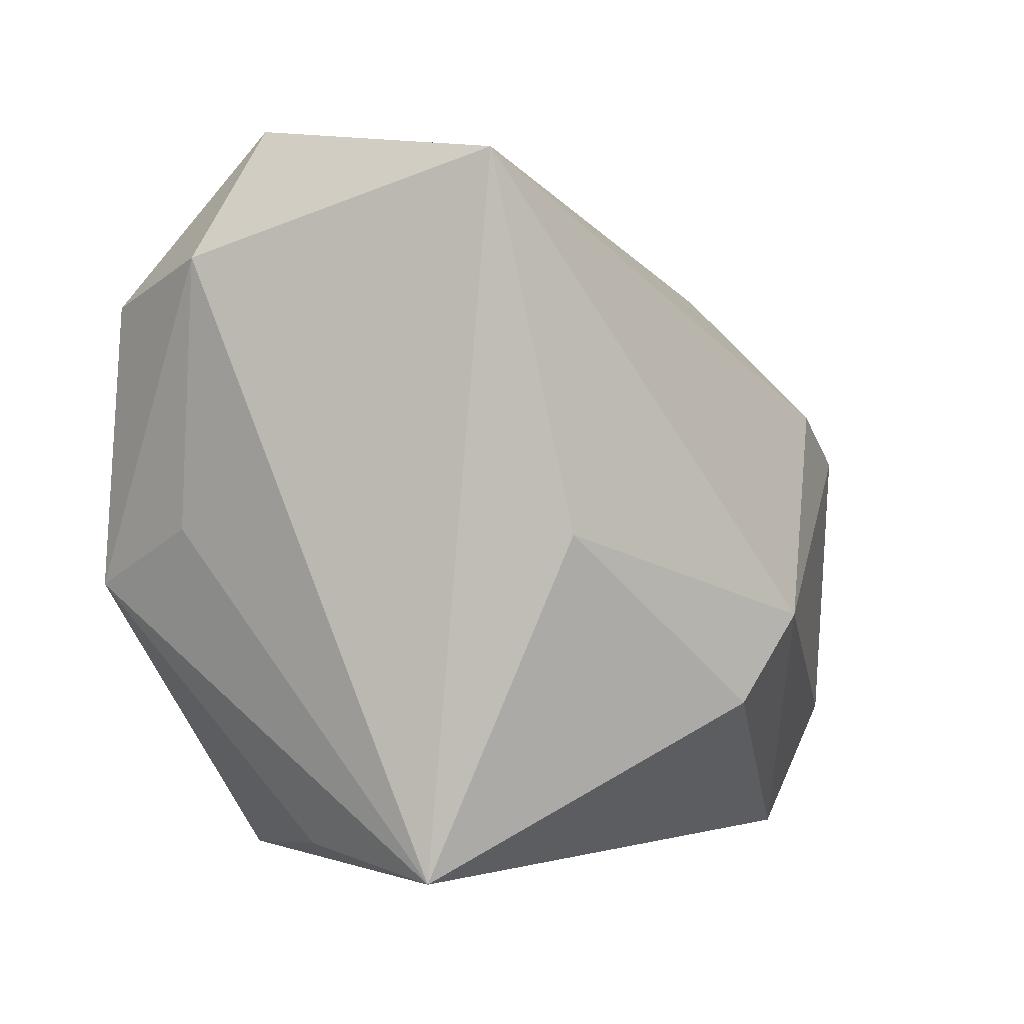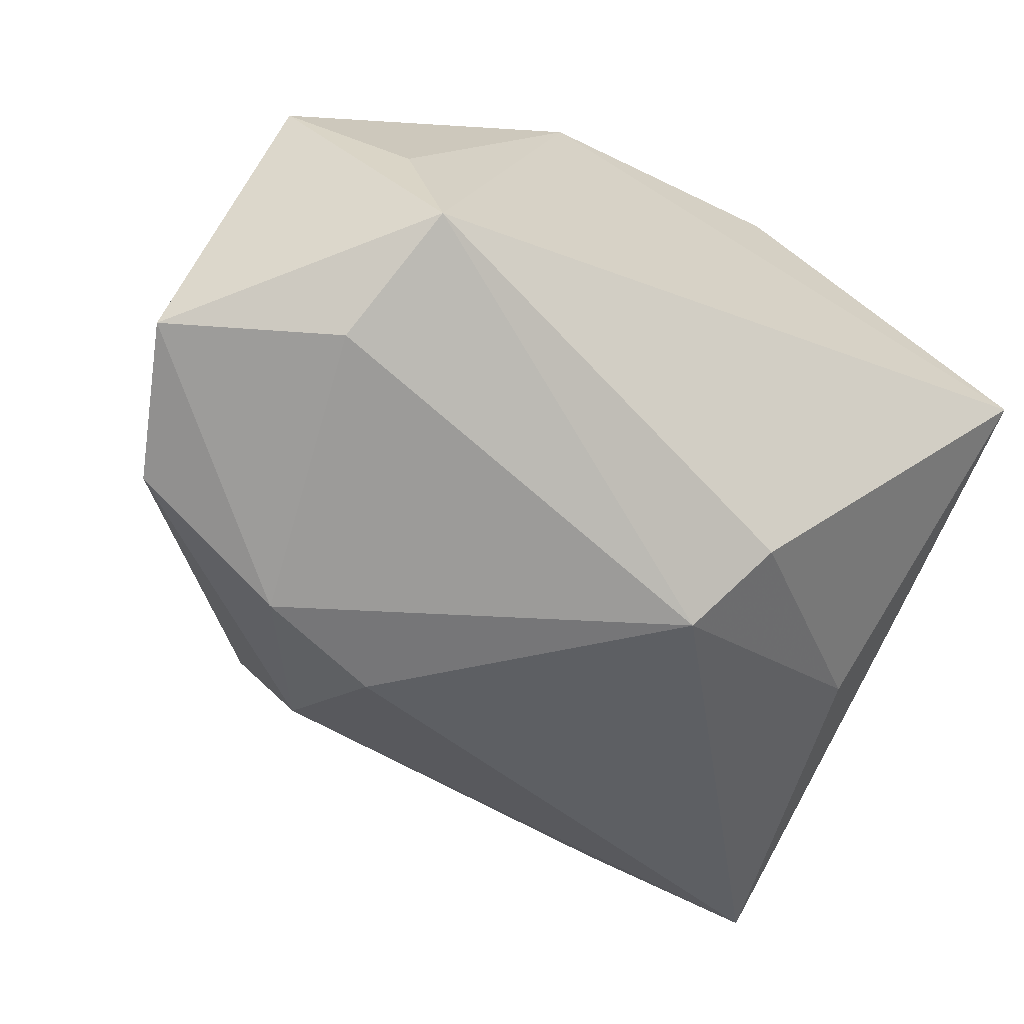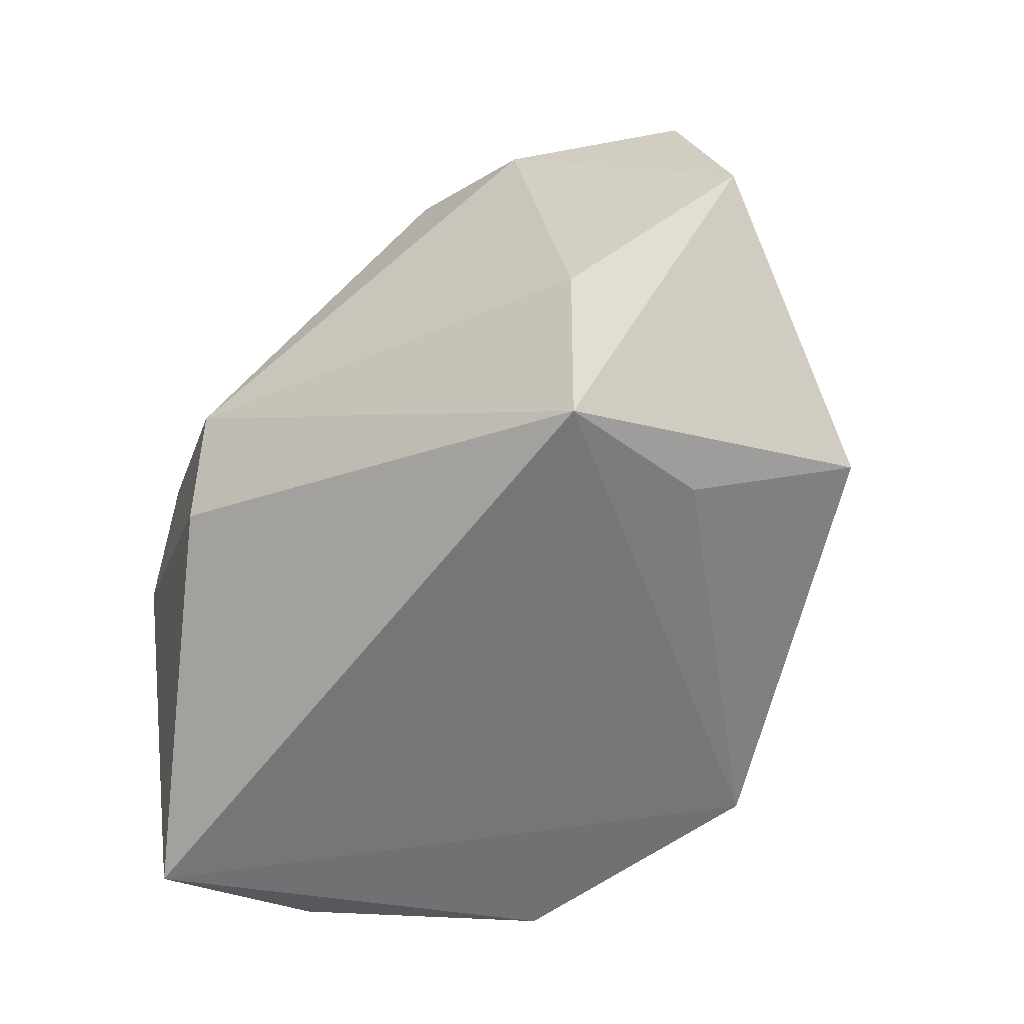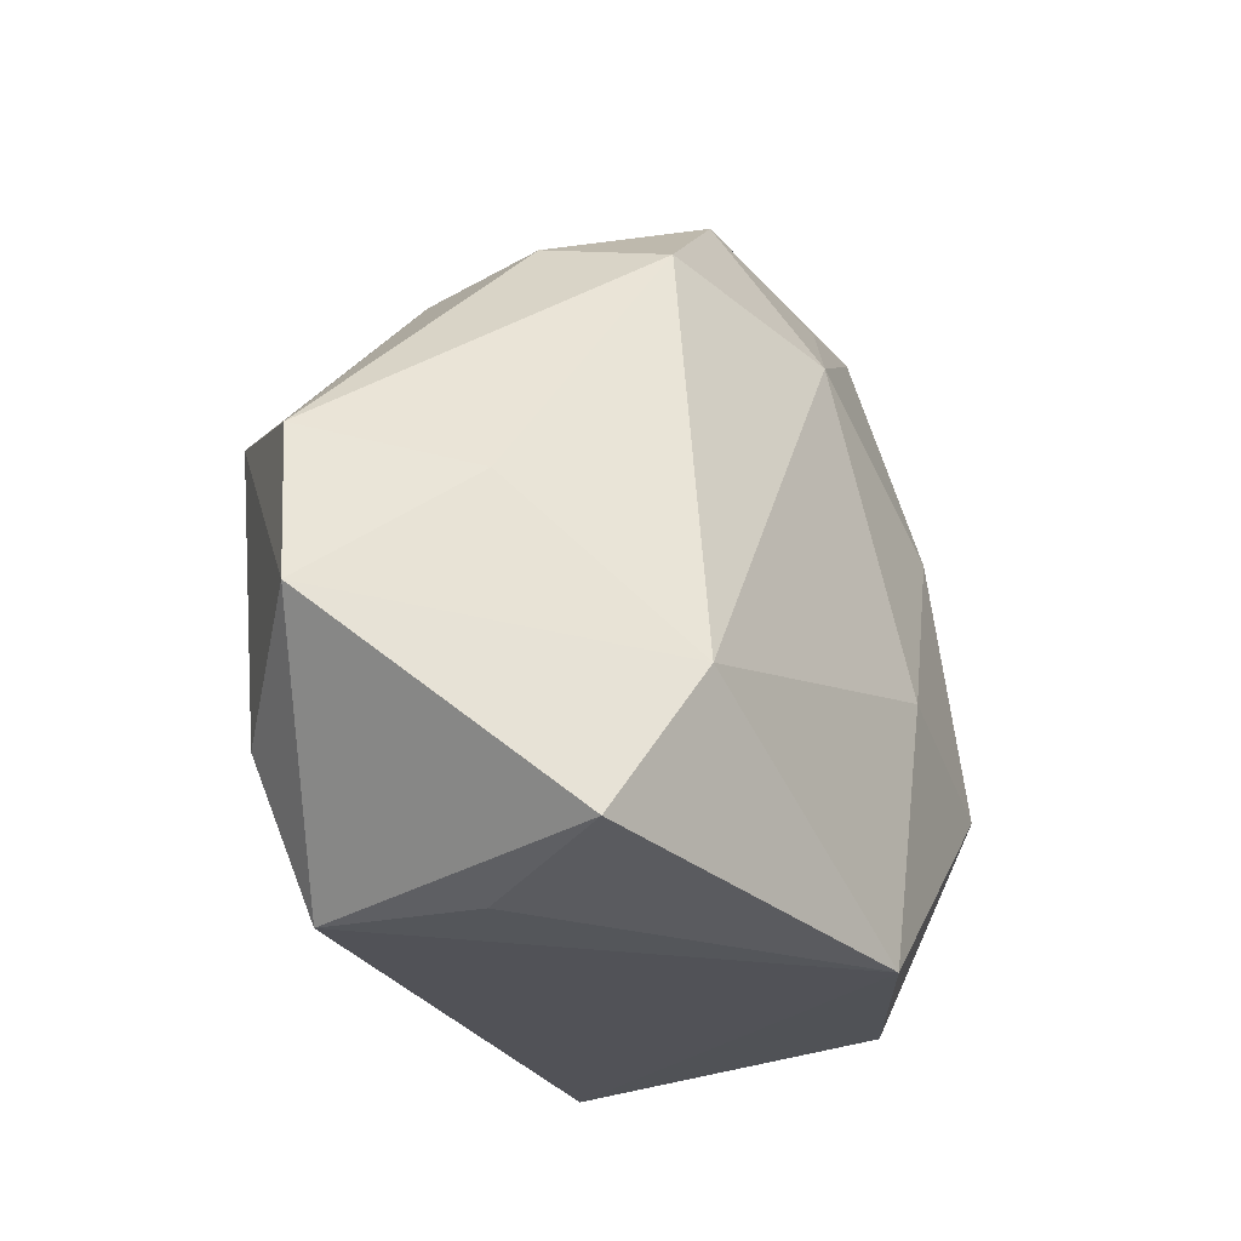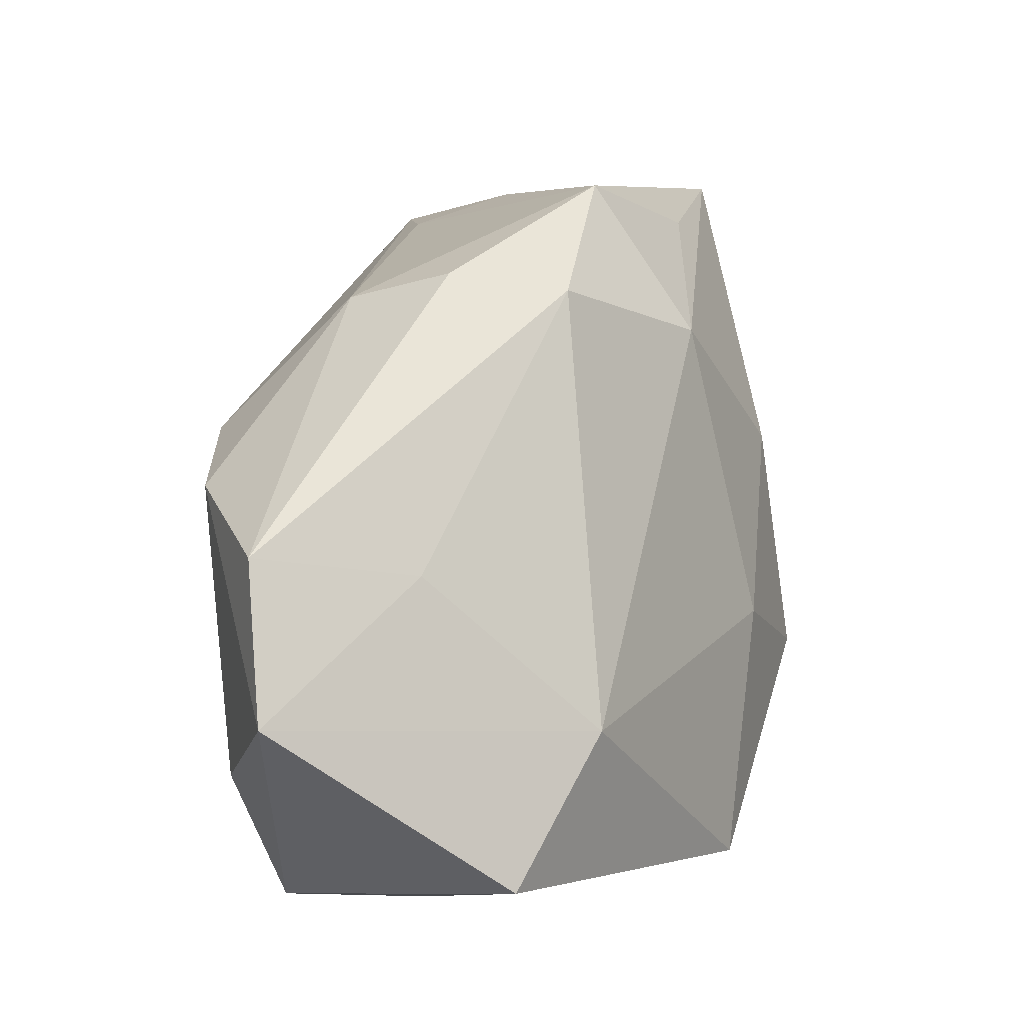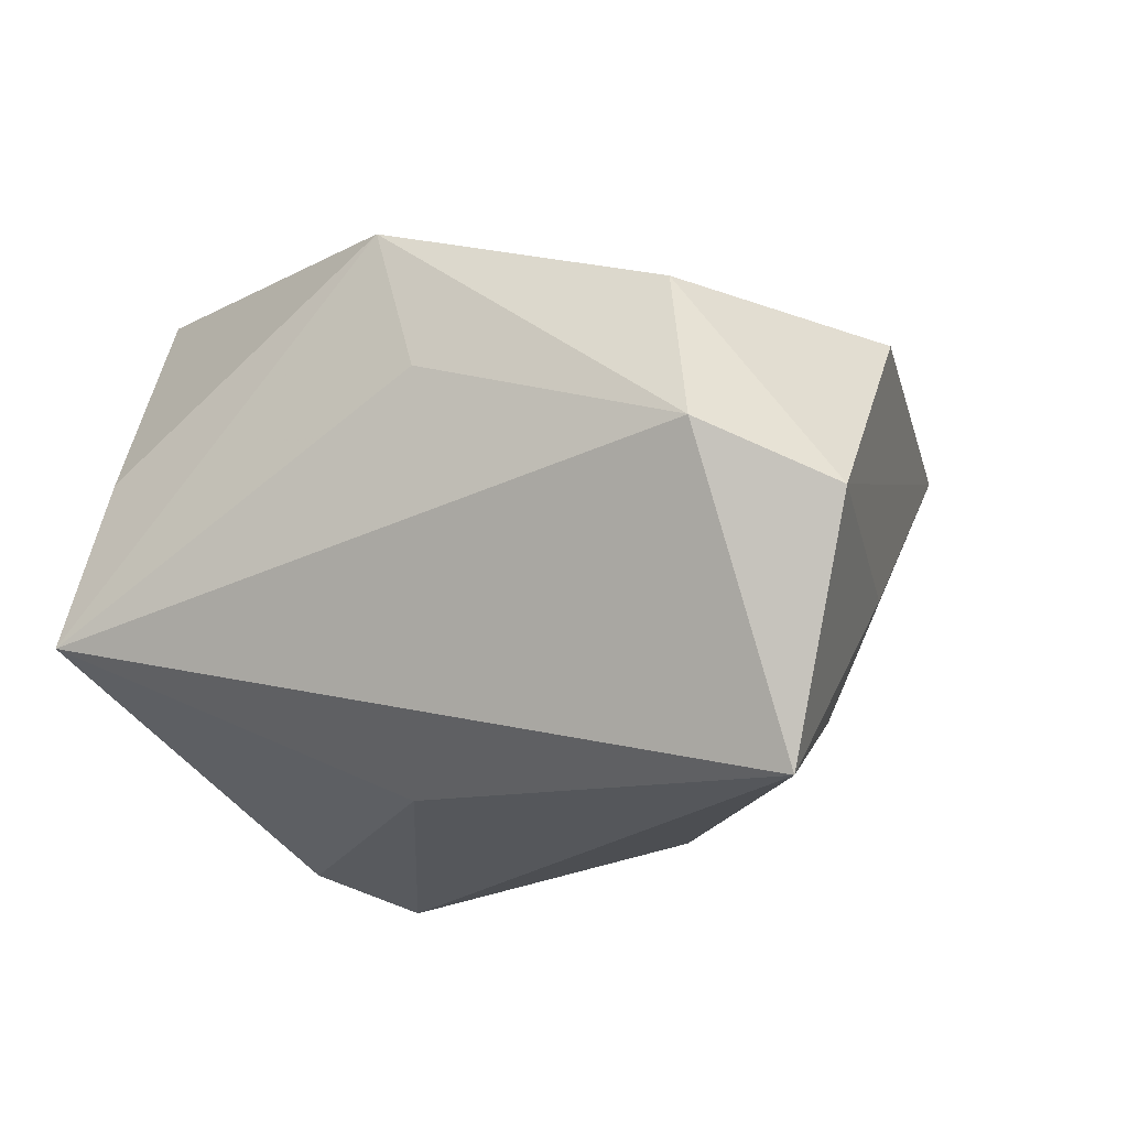
<metadata>
{"format":"obj","ext":"obj","renderer":"f3d","projection":"perspective","resolution":1024,"background":"white","views":[{"elev":-1.7,"azim":105.4,"up":"+Y"},{"elev":-64.5,"azim":-25.9,"up":"+Z"},{"elev":-56.8,"azim":-144.0,"up":"+Y"},{"elev":-21.4,"azim":-90.9,"up":"+Y"},{"elev":7.3,"azim":-93.4,"up":"+Y"},{"elev":7.9,"azim":105.6,"up":"+Z"}]}
</metadata>
<code>
v 0.01628 0.02833 -0.007498
v 0.02368 -0.02472 0.009255
v 0.01141 0.03121 0.0009211
v 0.007355 -0.006579 -0.02694
v -0.01179 0.03177 0.007266
v 0.03225 0.02879 -0.007911
v 0.03225 0.02129 0.01623
v -0.01298 0.01933 0.01561
v -0.01361 0.01115 -0.02501
v 0.02262 -0.004054 0.02801
v 0.01142 0.03173 0.01985
v -0.02462 -0.02685 -0.01952
v -0.02376 0.007314 -0.02572
v -0.02142 0.02449 -0.005641
v -0.0278 -0.02636 -0.008257
v 0.0288 0.0315 0.01149
v -0.01639 0.02235 -0.01381
v 0.02642 -0.0002767 -0.01285
v -0.02765 -0.01596 -0.02376
v 0.0111 -0.01371 -0.02333
v 0.007546 -0.02657 0.02023
v 0.02557 0.01839 0.02524
v -0.0004183 0.02853 0.01604
v -0.03776 -0.0233 -0.001126
v -0.0234 0.02313 0.003984
v 0.02778 0.0003152 0.01889
v -0.03447 0.001326 -0.008309
v -0.04113 -0.009318 -0.0208
v -0.01365 -0.02685 0.01939
v 0.02987 -0.02685 -0.002278
v -0.03708 0.003267 -0.02156
v 0.003258 -0.01092 0.02734
v -6.695e-05 0.008849 0.02408
v -0.009636 -0.005948 0.02194
v -0.03292 -0.01155 0.006013
f 29 30 21
f 28 24 35
f 24 29 35
f 12 24 28
f 20 30 12
f 30 29 12
f 8 35 34
f 34 35 29
f 34 33 8
f 15 29 24
f 24 12 15
f 15 12 29
f 18 30 20
f 18 6 30
f 21 30 2
f 2 10 21
f 30 10 2
f 7 6 16
f 30 6 7
f 25 35 8
f 19 12 28
f 13 19 28
f 33 34 32
f 32 34 29
f 32 29 21
f 21 10 32
f 26 10 30
f 30 7 26
f 26 7 10
f 22 7 16
f 10 7 22
f 22 32 10
f 33 32 22
f 5 25 8
f 14 25 5
f 28 35 27
f 35 25 27
f 14 5 17
f 17 5 1
f 17 1 6
f 31 13 28
f 31 25 14
f 14 17 31
f 31 17 13
f 28 27 31
f 31 27 25
f 19 13 4
f 4 18 20
f 6 18 4
f 20 12 4
f 12 19 4
f 8 33 11
f 33 22 11
f 11 22 16
f 16 5 11
f 16 6 3
f 3 5 16
f 6 1 3
f 1 5 3
f 9 17 6
f 13 17 9
f 6 4 9
f 9 4 13
f 23 5 8
f 8 11 23
f 23 11 5

</code>
